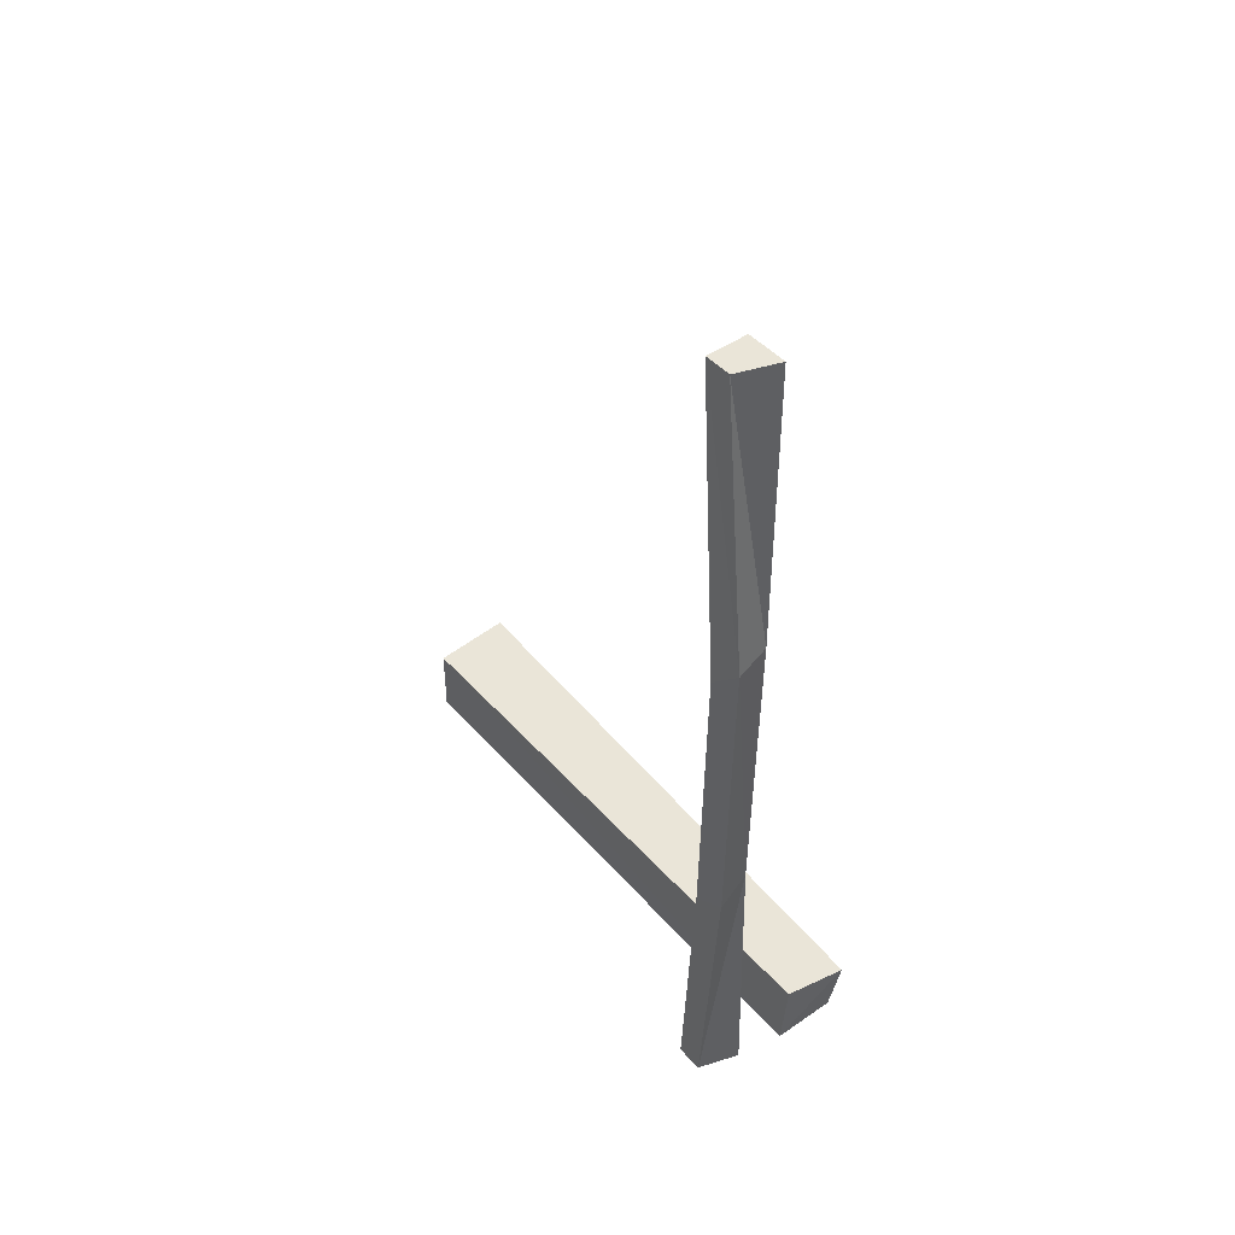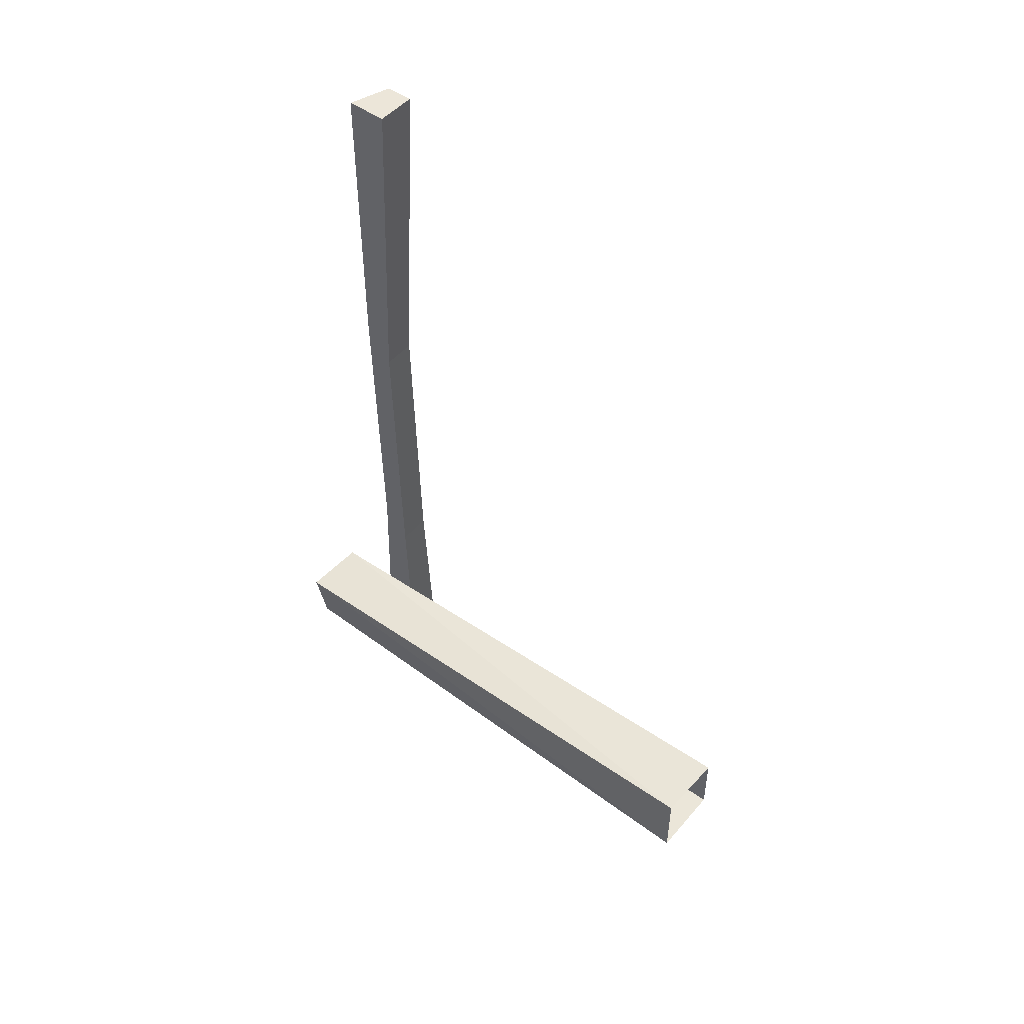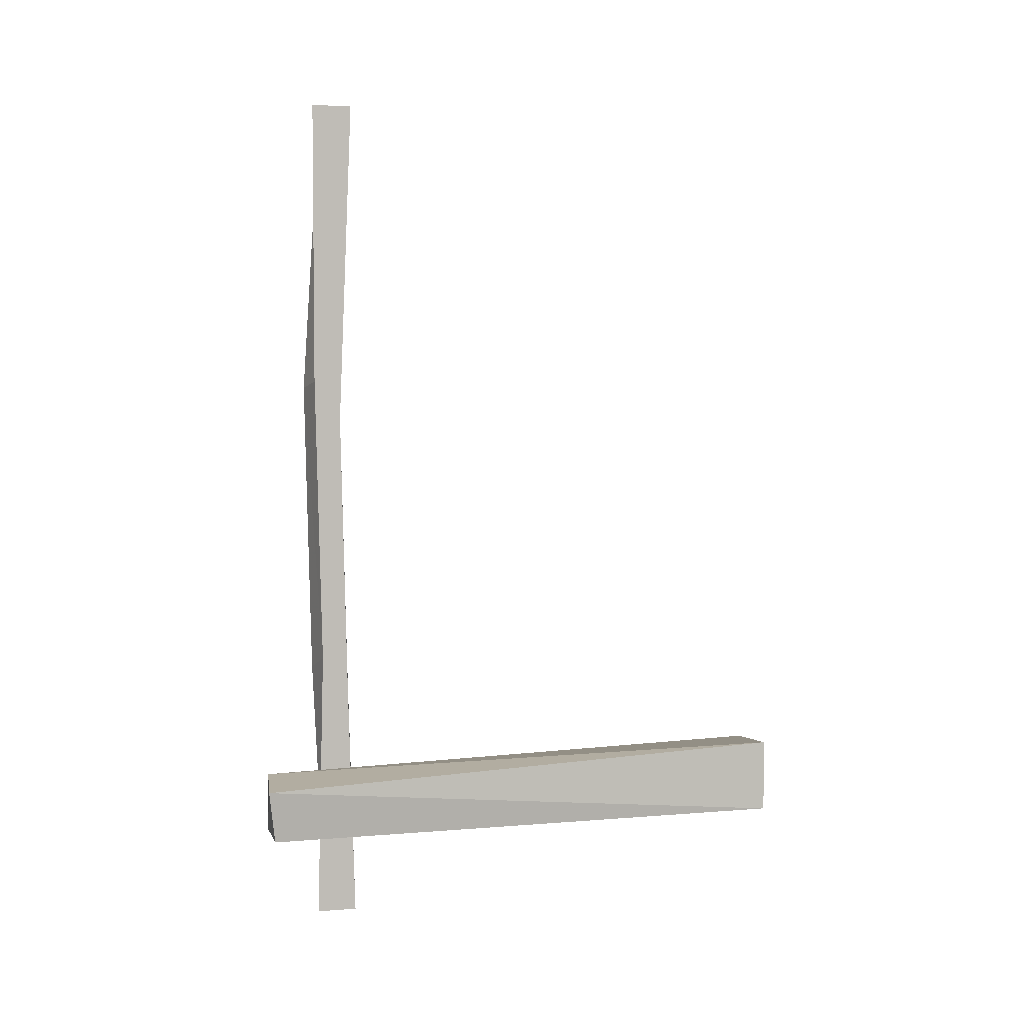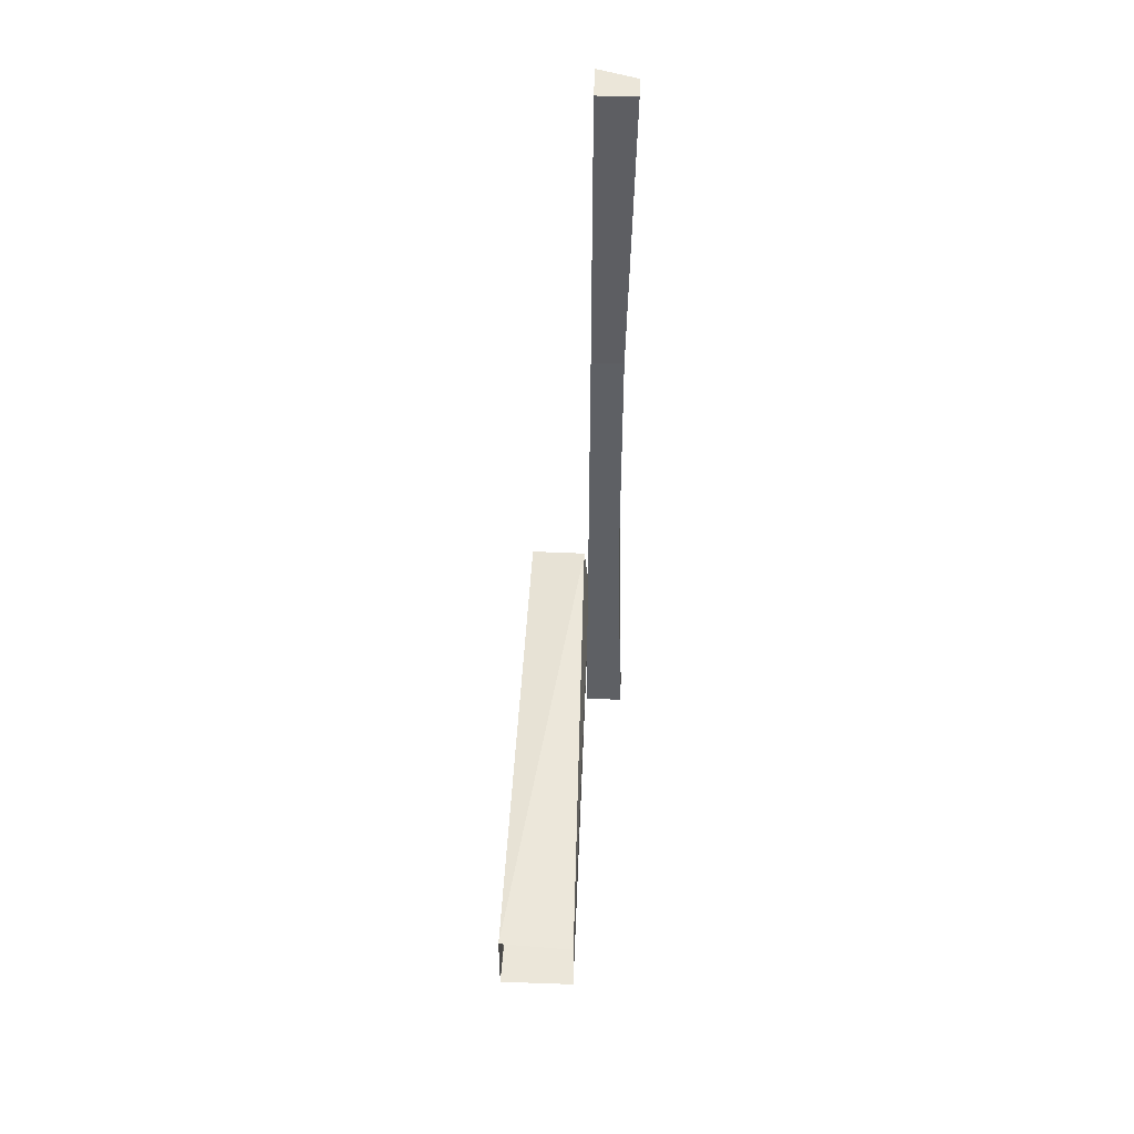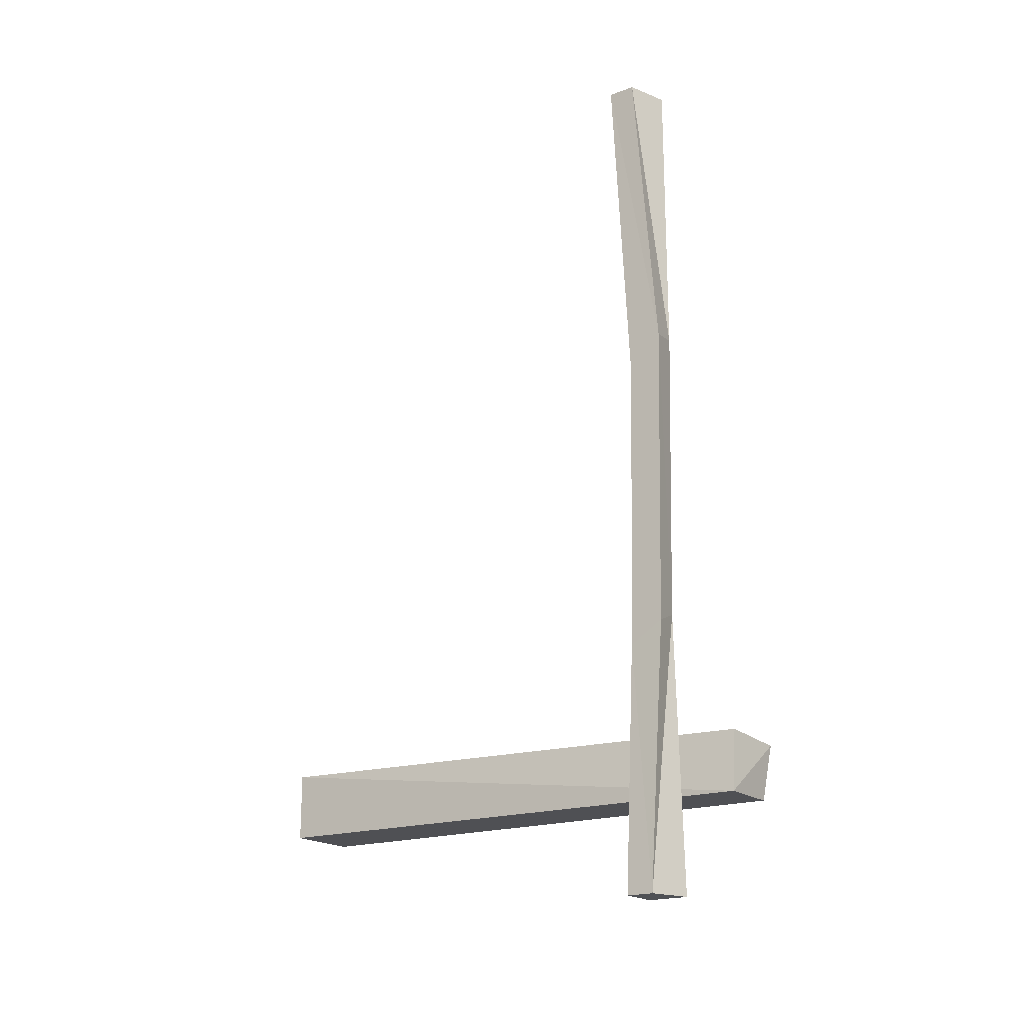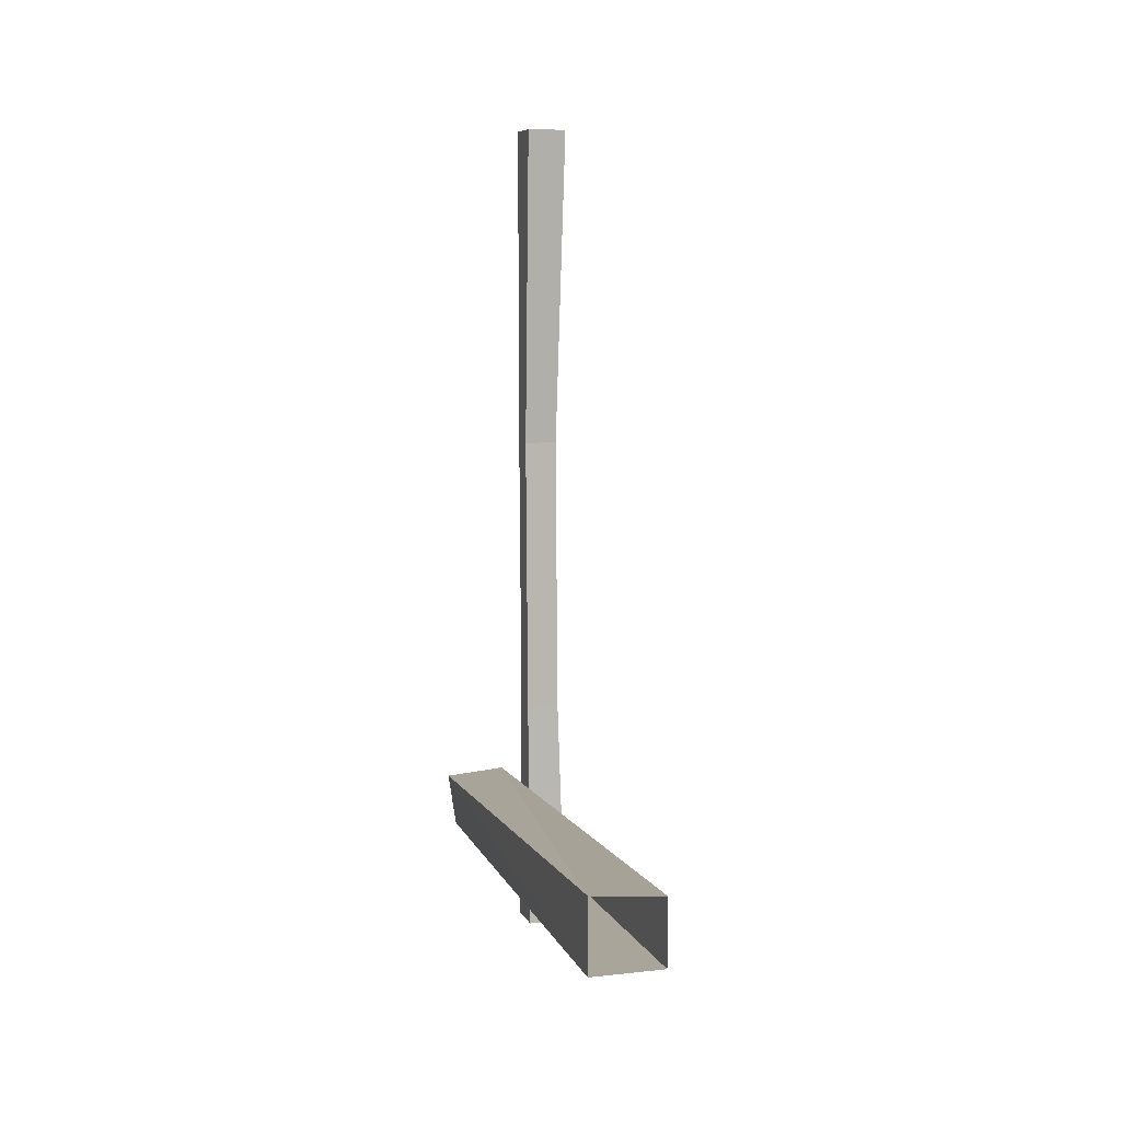
<metadata>
{"format":"obj","ext":"obj","renderer":"f3d","projection":"perspective","resolution":1024,"background":"white","views":[{"elev":44.9,"azim":-38.5,"up":"+Z"},{"elev":48.8,"azim":128.6,"up":"+Z"},{"elev":4.1,"azim":75.3,"up":"+Z"},{"elev":48.5,"azim":-177.8,"up":"+Z"},{"elev":-19.5,"azim":-55.0,"up":"+Z"},{"elev":8.3,"azim":163.2,"up":"+Z"}]}
</metadata>
<code>
o wall/7378/straight
v -59 0 -39
v -59 0 -49
v -59 -80 -50
v -58 -80 -41
v -48 0 -38
v -49 -81 -42
v -48 0 -49
v -50 -80 -50
v -65 -70 -64
v -64 -72 -25
v -64 -67 -28
v -65 -66 -64
v -59 -72 -64
v -59 -71 -23
v -64 -73 20
v -64 -68 15
v -59 -68 15
v -59 -67 -28
v -59 -66 -64
v -59 -67 -29
v -59 -72 21
v -65 -70 64
v -65 -66 64
v -59 -66 64
v -59 -72 64
f 1 2 3
f 1 3 4
f 1 4 5
f 5 4 6
f 5 6 7
f 7 6 8
f 7 8 2
f 2 8 3
f 3 8 6
f 3 6 4
f 9 10 11
f 9 11 12
f 9 12 13
f 9 13 14
f 9 14 10
f 10 14 15
f 10 15 16
f 10 16 11
f 11 16 17
f 11 17 18
f 11 18 12
f 12 18 19
f 12 19 13
f 13 19 20
f 13 20 14
f 14 20 17
f 14 17 21
f 14 21 15
f 15 21 22
f 15 22 23
f 15 23 16
f 16 23 24
f 16 24 17
f 17 24 21
f 21 24 25
f 21 25 22
f 22 25 24
f 22 24 23

</code>
